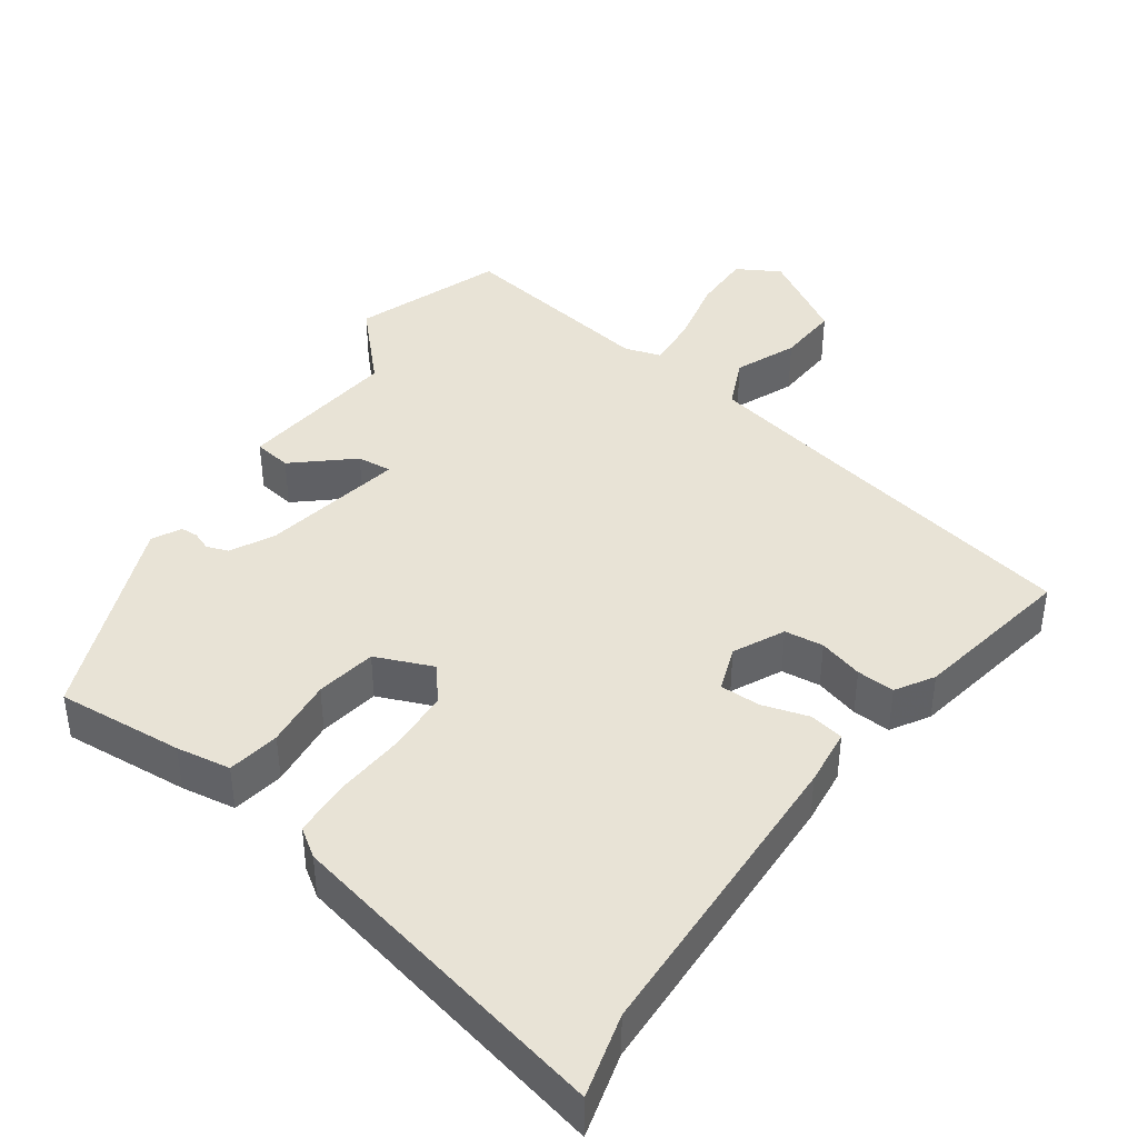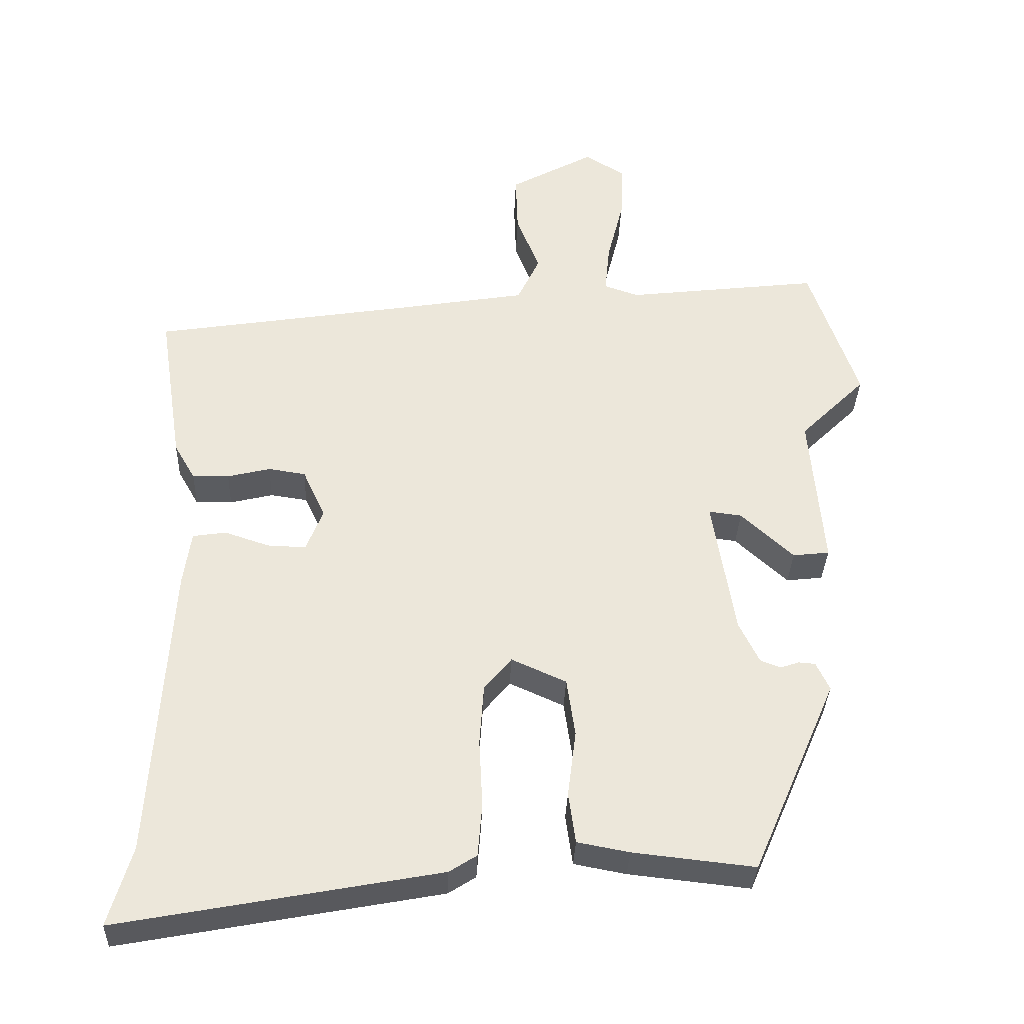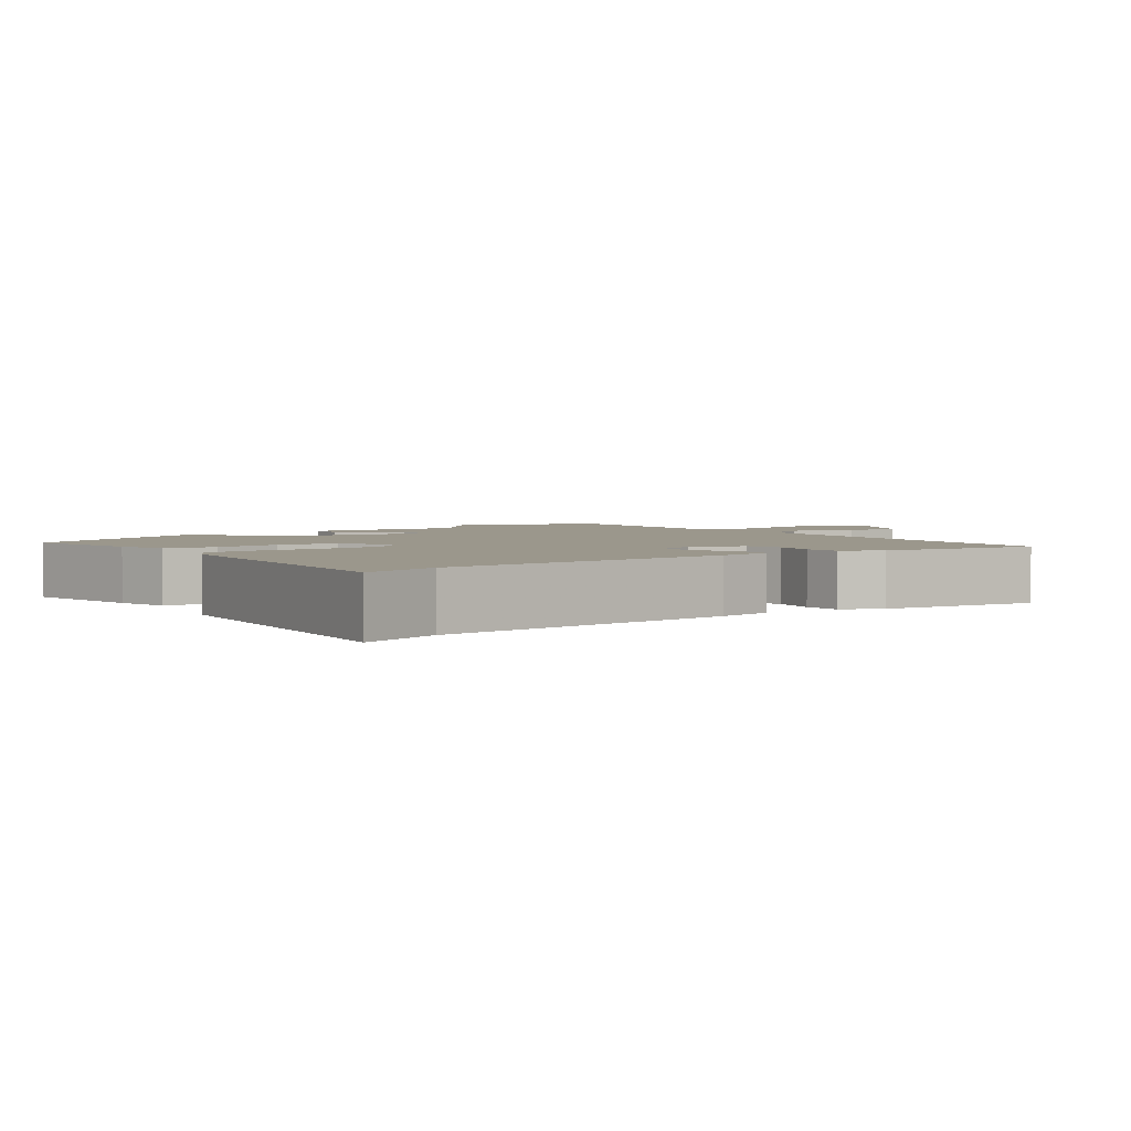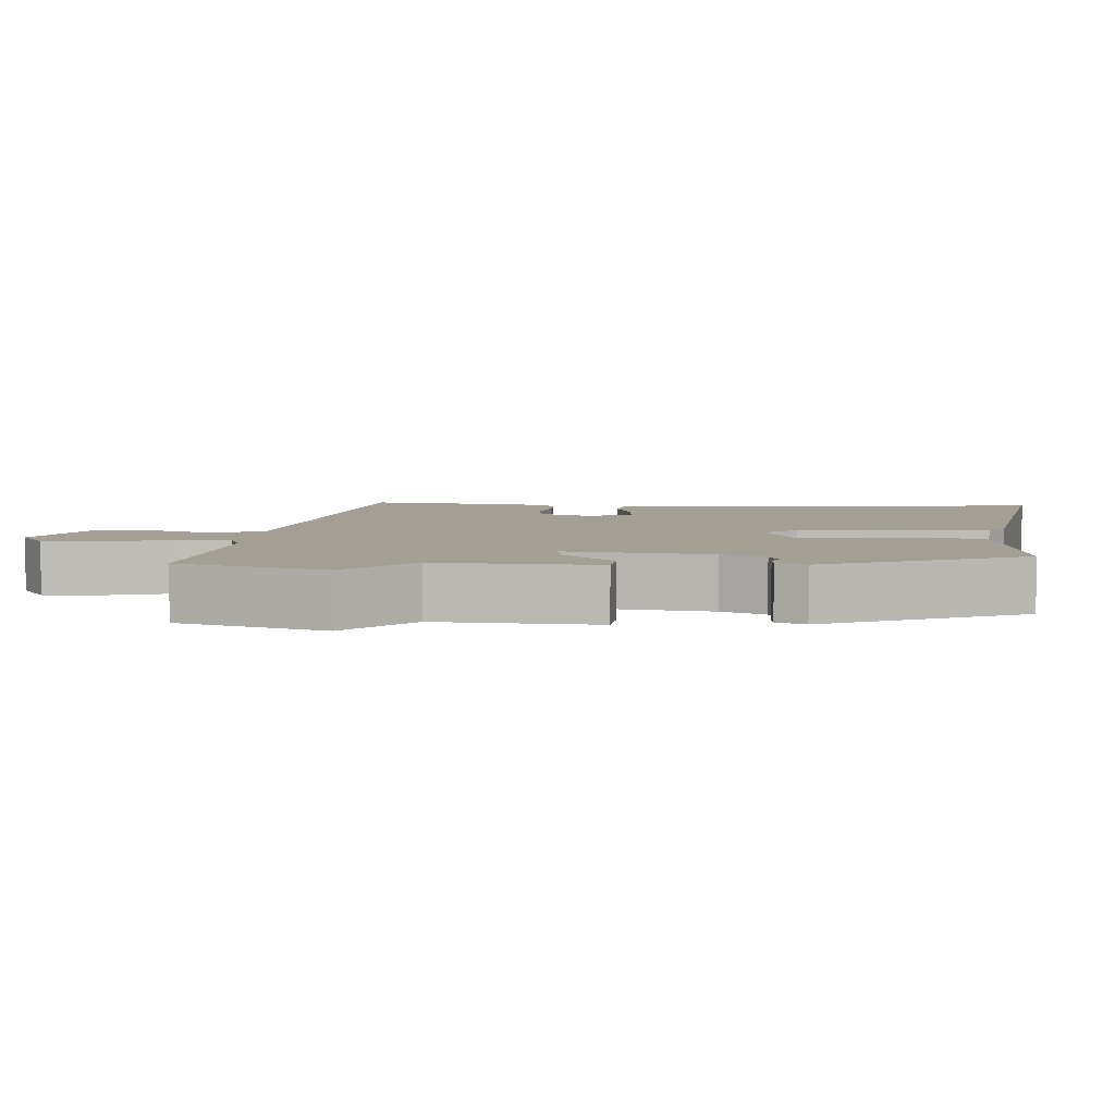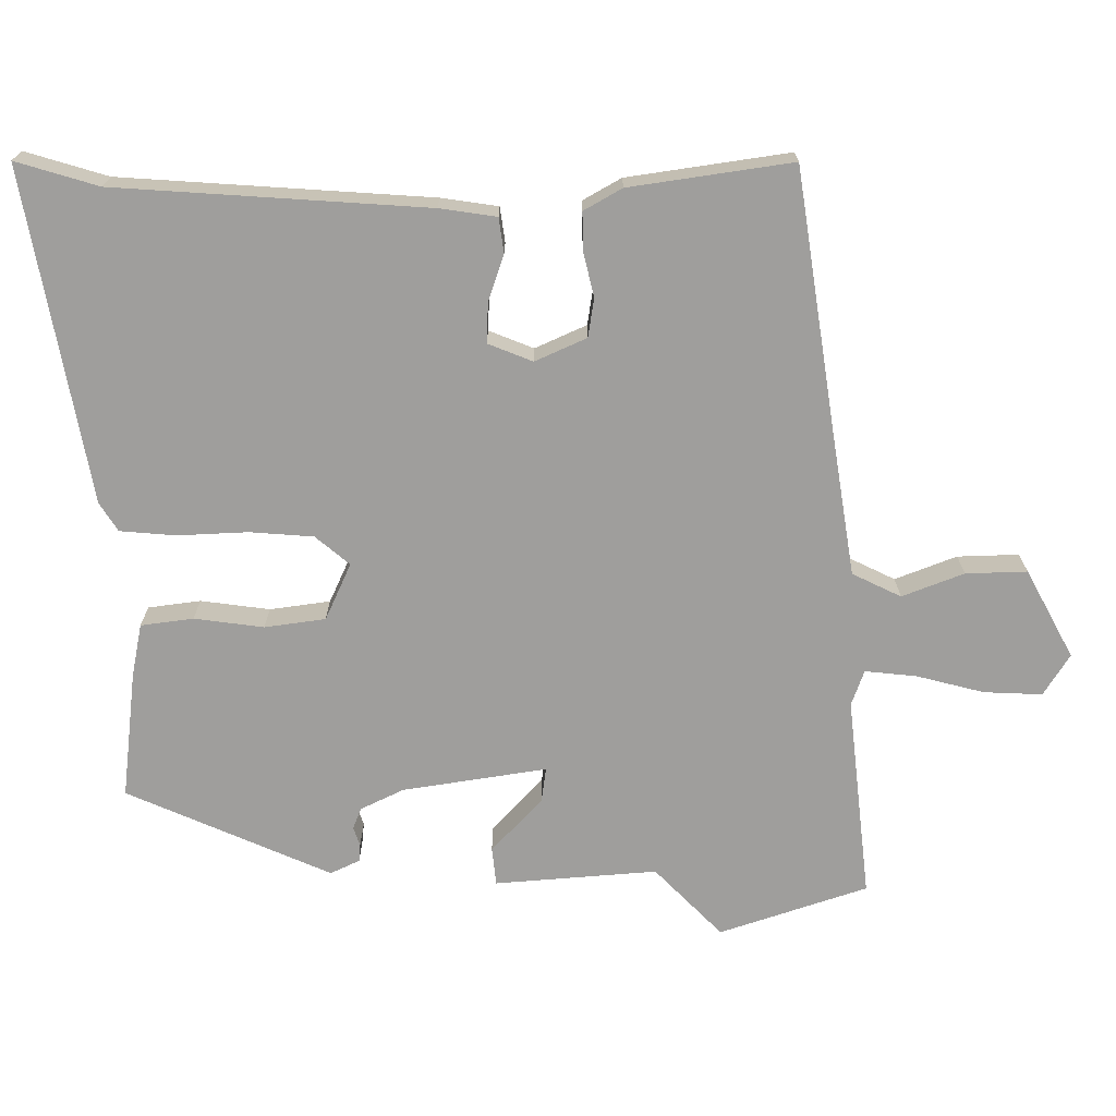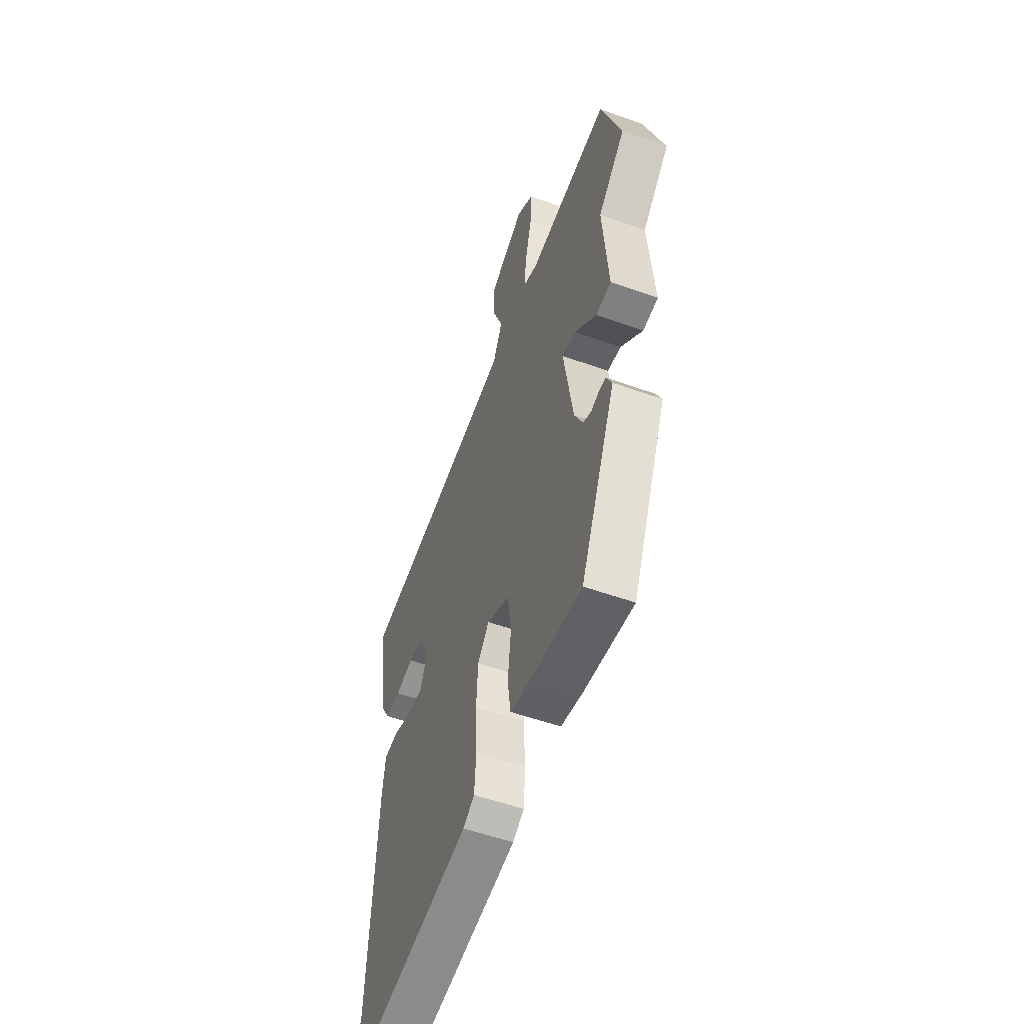
<metadata>
{"format":"obj","ext":"obj","renderer":"f3d","projection":"perspective","resolution":1024,"background":"white","views":[{"elev":41.7,"azim":-143.1,"up":"+Y"},{"elev":-33.8,"azim":-2.1,"up":"+Z"},{"elev":2.8,"azim":-128.8,"up":"+Y"},{"elev":5.3,"azim":92.8,"up":"+Y"},{"elev":-71.0,"azim":-90.2,"up":"+Y"},{"elev":-53.8,"azim":69.1,"up":"+Z"}]}
</metadata>
<code>
v 0.347 0.07 -0.497
v 0.174 0.07 -0.478
v 0.1 0.07 -0.464
v 0.09 0.07 -0.392
v 0.102 0.07 -0.297
v 0.09 0.07 -0.214
v 0.012 0.07 -0.179
v -0.027 0.07 -0.226
v -0.033 0.07 -0.313
v -0.028 0.07 -0.41
v -0.034 0.07 -0.486
v -0.073 0.07 -0.511
v -0.528 0.07 -0.596
v -0.495 0.07 -0.483
v -0.469 0.07 -0.057
v -0.458 0.07 0.021
v -0.41 0.07 0.028
v -0.347 0.07 0.007
v -0.292 0.07 0.005
v -0.268 0.07 0.066
v -0.3 0.07 0.136
v -0.353 0.07 0.144
v -0.414 0.07 0.129
v -0.466 0.07 0.128
v -0.496 0.07 0.18
v -0.53 0.07 0.402
v -0.168 0.07 0.46
v 0.023 0.07 0.492
v 0.055 0.07 0.559
v 0.022 0.07 0.643
v 0.019 0.07 0.727
v 0.139 0.07 0.793
v 0.196 0.07 0.758
v 0.193 0.07 0.678
v 0.17 0.07 0.586
v 0.163 0.07 0.515
v 0.212 0.07 0.498
v 0.489 0.07 0.531
v 0.558 0.07 0.329
v 0.464 0.07 0.236
v 0.483 0.07 0.014
v 0.431 0.07 0.008
v 0.356 0.07 0.077
v 0.309 0.07 0.083
v 0.341 0.07 -0.114
v 0.37 0.07 -0.173
v 0.399 0.07 -0.184
v 0.425 0.07 -0.175
v 0.449 0.07 -0.177
v 0.468 0.07 -0.217
v 0.347 0 -0.497
v 0.174 0 -0.478
v 0.1 0 -0.464
v 0.09 0 -0.392
v 0.102 0 -0.297
v 0.09 0 -0.214
v 0.012 0 -0.179
v -0.027 0 -0.226
v -0.033 0 -0.313
v -0.028 0 -0.41
v -0.034 0 -0.486
v -0.073 0 -0.511
v -0.528 0 -0.596
v -0.495 0 -0.483
v -0.469 0 -0.057
v -0.458 0 0.021
v -0.41 0 0.028
v -0.347 0 0.007
v -0.292 0 0.005
v -0.268 0 0.066
v -0.3 0 0.136
v -0.353 0 0.144
v -0.414 0 0.129
v -0.466 0 0.128
v -0.496 0 0.18
v -0.53 0 0.402
v -0.168 0 0.46
v 0.023 0 0.492
v 0.055 0 0.559
v 0.022 0 0.643
v 0.019 0 0.727
v 0.139 0 0.793
v 0.196 0 0.758
v 0.193 0 0.678
v 0.17 0 0.586
v 0.163 0 0.515
v 0.212 0 0.498
v 0.489 0 0.531
v 0.558 0 0.329
v 0.464 0 0.236
v 0.483 0 0.014
v 0.431 0 0.008
v 0.356 0 0.077
v 0.309 0 0.083
v 0.341 0 -0.114
v 0.37 0 -0.173
v 0.399 0 -0.184
v 0.425 0 -0.175
v 0.449 0 -0.177
v 0.468 0 -0.217
f 47 48 49 50
f 46 47 50 1
f 45 46 1 2
f 44 45 2 3
f 40 41 42 43
f 40 43 44
f 37 38 39 40
f 36 37 40 44
f 32 33 34 35
f 32 35 36
f 29 30 31 32
f 29 32 36
f 28 29 36 44
f 24 25 26 27
f 22 23 24 27
f 21 22 27 28
f 20 21 28 44
f 15 16 17 18
f 14 15 18 19
f 13 14 19
f 9 10 11 12
f 8 9 12 13
f 7 8 13 19
f 44 3 4 5
f 44 5 6
f 19 20 44
f 6 7 19 44
f 100 99 98 97
f 51 100 97 96
f 52 51 96 95
f 53 52 95 94
f 93 92 91 90
f 94 93 90
f 90 89 88 87
f 94 90 87 86
f 85 84 83 82
f 86 85 82
f 82 81 80 79
f 86 82 79
f 94 86 79 78
f 77 76 75 74
f 77 74 73 72
f 78 77 72 71
f 94 78 71 70
f 68 67 66 65
f 69 68 65 64
f 69 64 63
f 62 61 60 59
f 63 62 59 58
f 69 63 58 57
f 55 54 53 94
f 56 55 94
f 94 70 69
f 94 69 57 56
f 1 51 52 2
f 2 52 53 3
f 3 53 54 4
f 4 54 55 5
f 5 55 56 6
f 6 56 57 7
f 7 57 58 8
f 8 58 59 9
f 9 59 60 10
f 10 60 61 11
f 11 61 62 12
f 12 62 63 13
f 13 63 64 14
f 14 64 65 15
f 15 65 66 16
f 16 66 67 17
f 17 67 68 18
f 18 68 69 19
f 19 69 70 20
f 20 70 71 21
f 21 71 72 22
f 22 72 73 23
f 23 73 74 24
f 24 74 75 25
f 25 75 76 26
f 26 76 77 27
f 27 77 78 28
f 28 78 79 29
f 29 79 80 30
f 30 80 81 31
f 31 81 82 32
f 32 82 83 33
f 33 83 84 34
f 34 84 85 35
f 35 85 86 36
f 36 86 87 37
f 37 87 88 38
f 38 88 89 39
f 39 89 90 40
f 40 90 91 41
f 41 91 92 42
f 42 92 93 43
f 43 93 94 44
f 44 94 95 45
f 45 95 96 46
f 46 96 97 47
f 47 97 98 48
f 48 98 99 49
f 49 99 100 50
f 50 100 51 1

</code>
